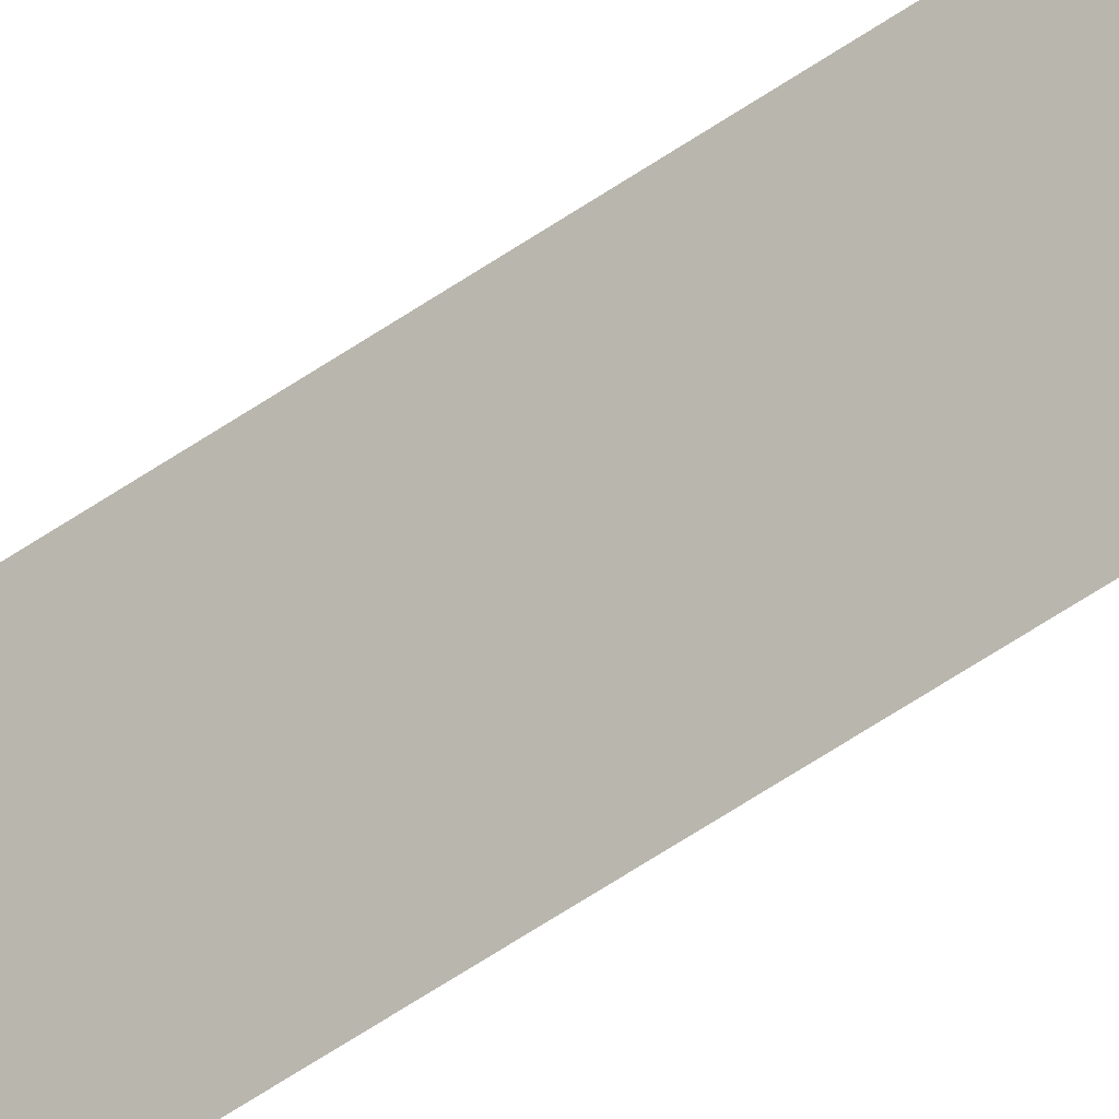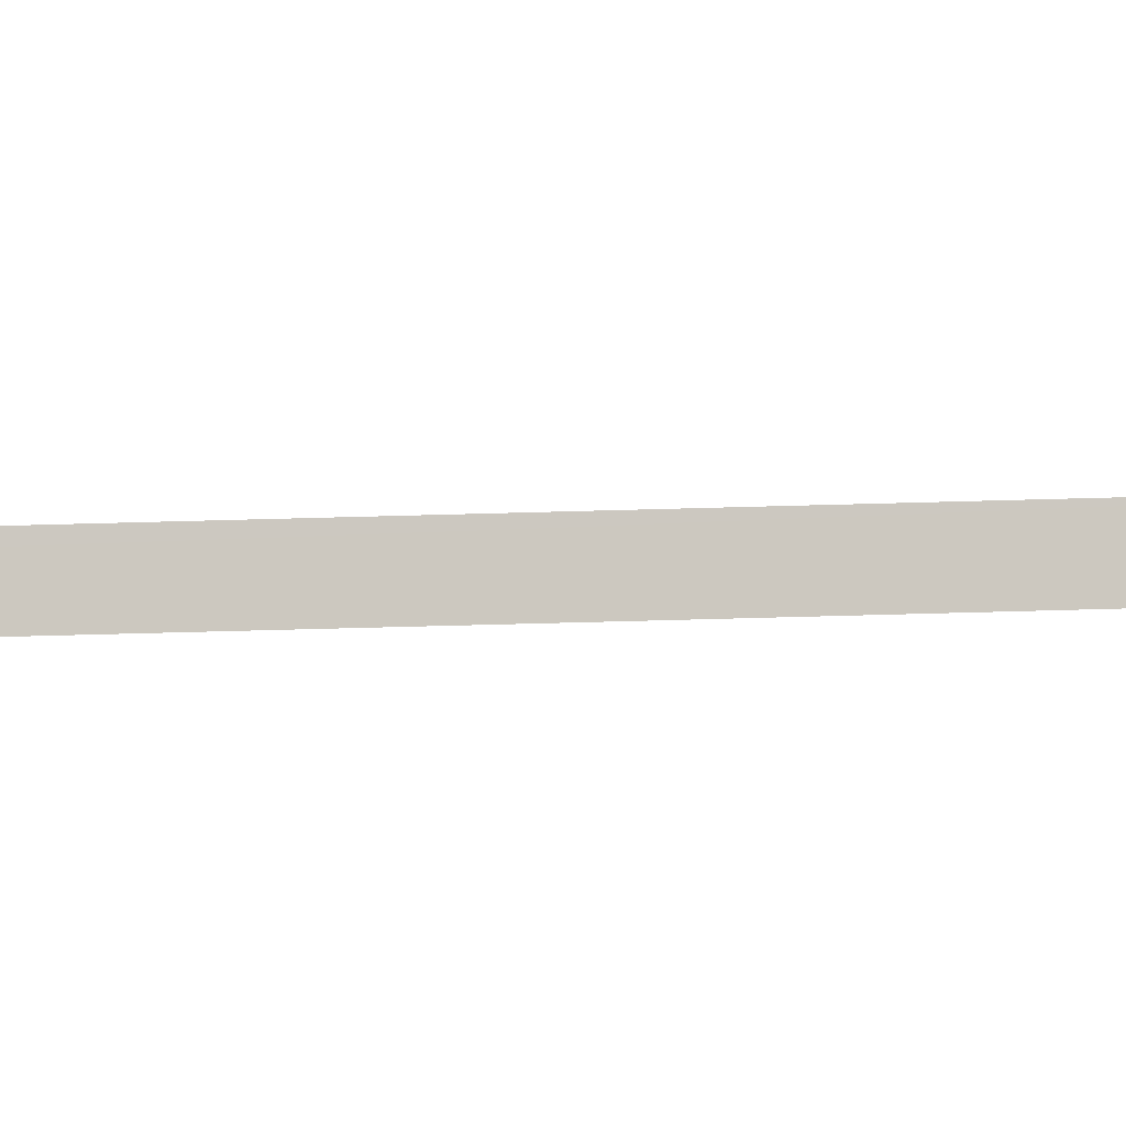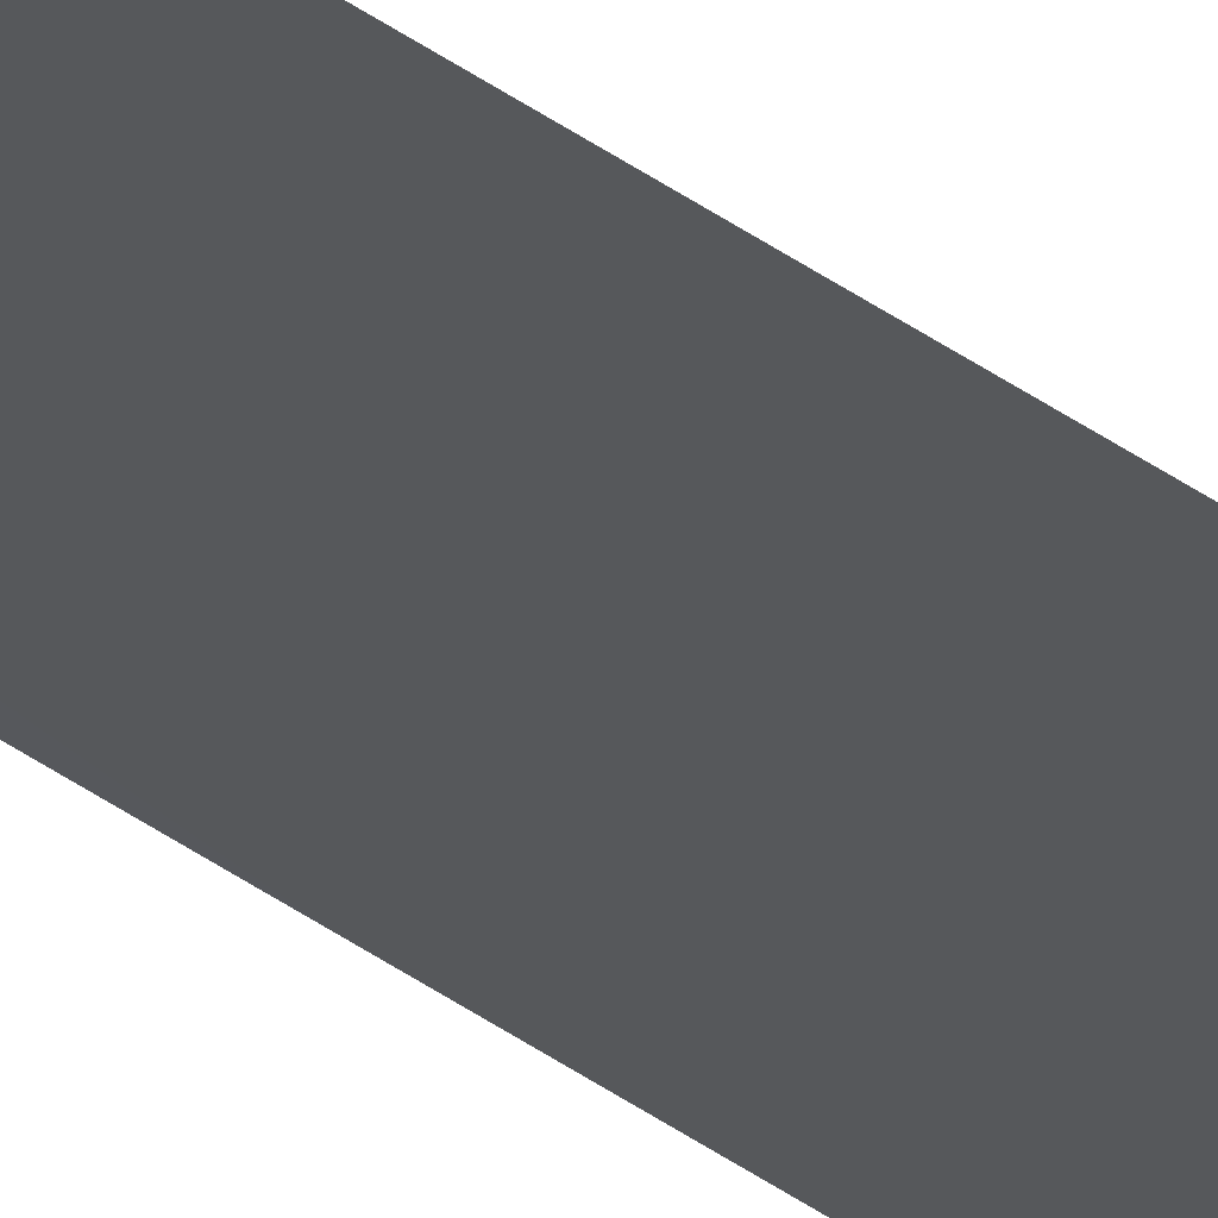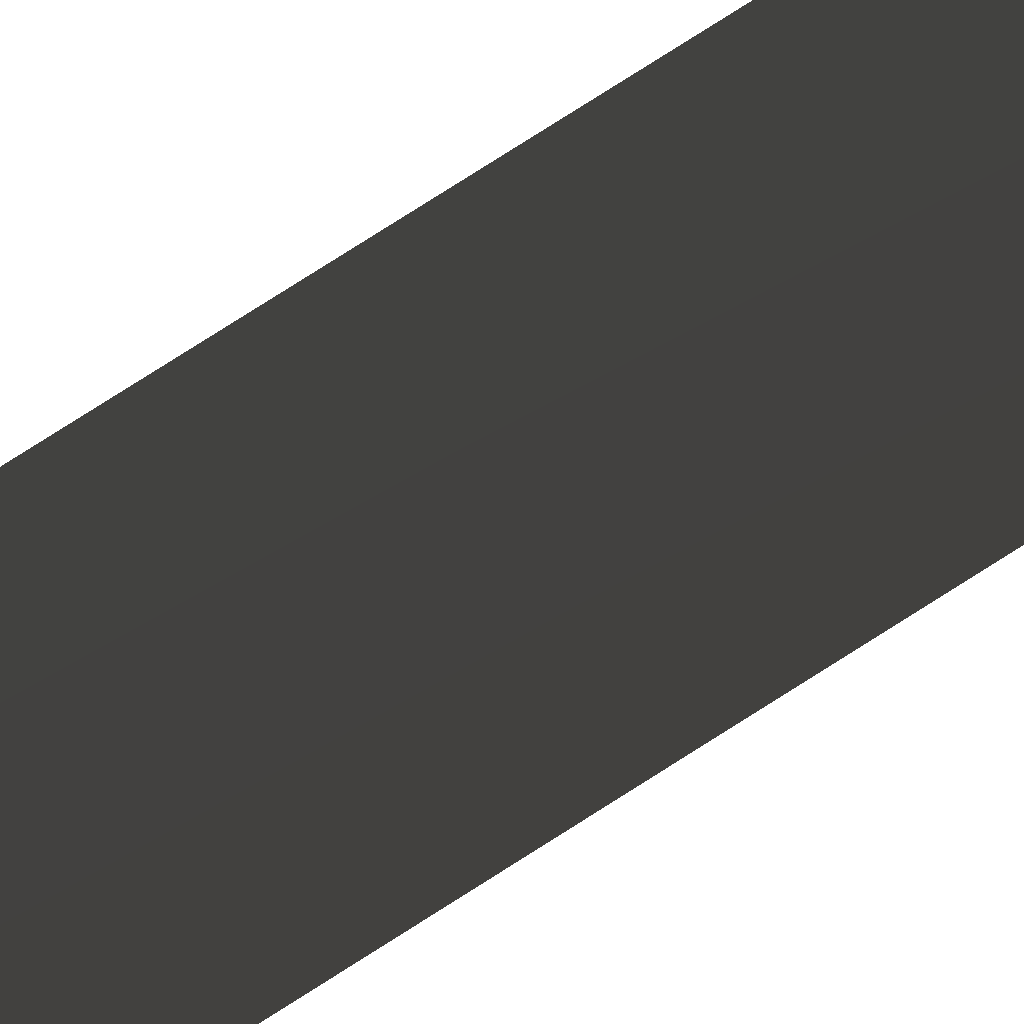
<metadata>
{"format":"obj","ext":"obj","renderer":"f3d","projection":"perspective","resolution":1024,"background":"white","views":[{"elev":-42.7,"azim":131.8,"up":"+Z"},{"elev":-8.2,"azim":100.0,"up":"+Z"},{"elev":76.6,"azim":-59.4,"up":"+Z"},{"elev":54.6,"azim":52.6,"up":"+Z"}]}
</metadata>
<code>
g bdvwst48
v -8.234 194.6 0.09715
v 3.079 194.6 0.0006249
v -8.244 -0.0001984 -0.002795
v 2.819 -0.0001831 0.0005464
v 2.819 -194.6 0.0005464
v -8.244 -194.6 -0.002795
f 3 1 2
f 2 4 3
f 4 5 6
f 6 3 4

</code>
